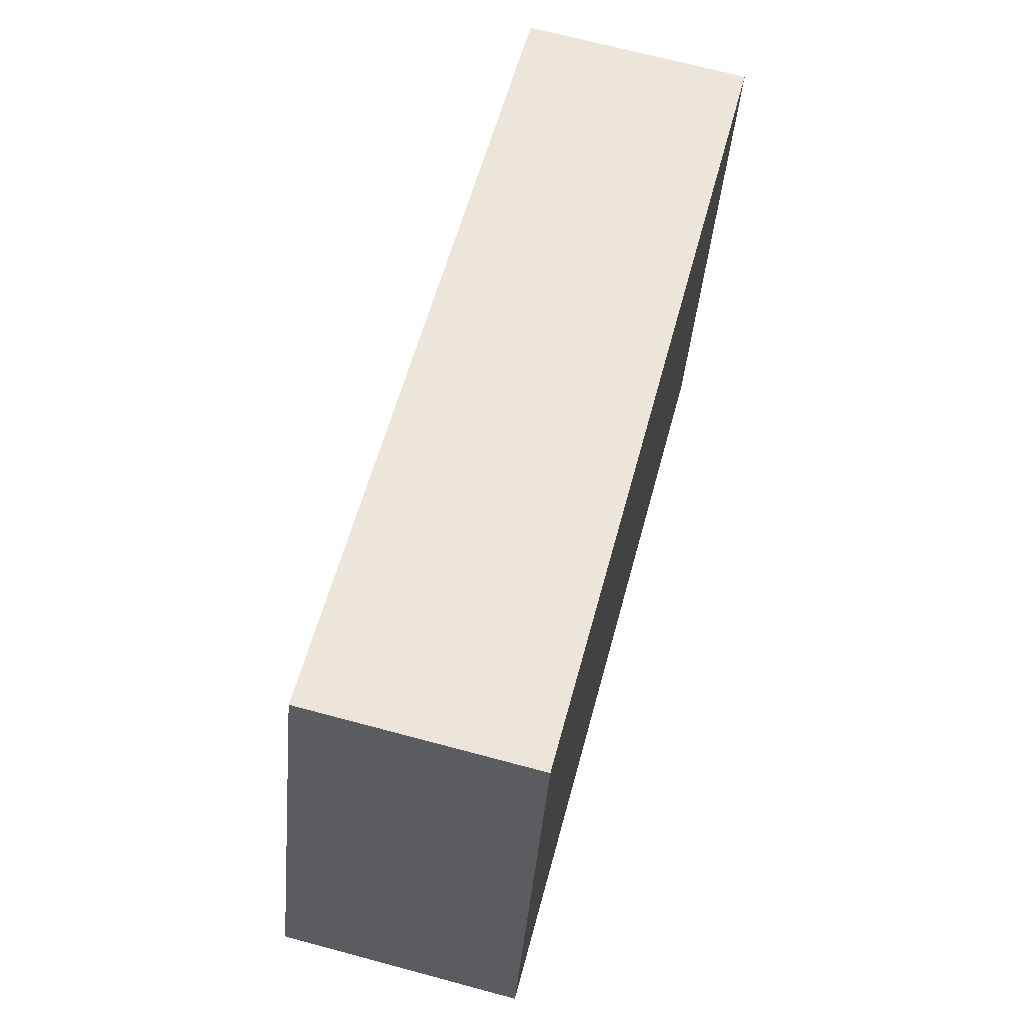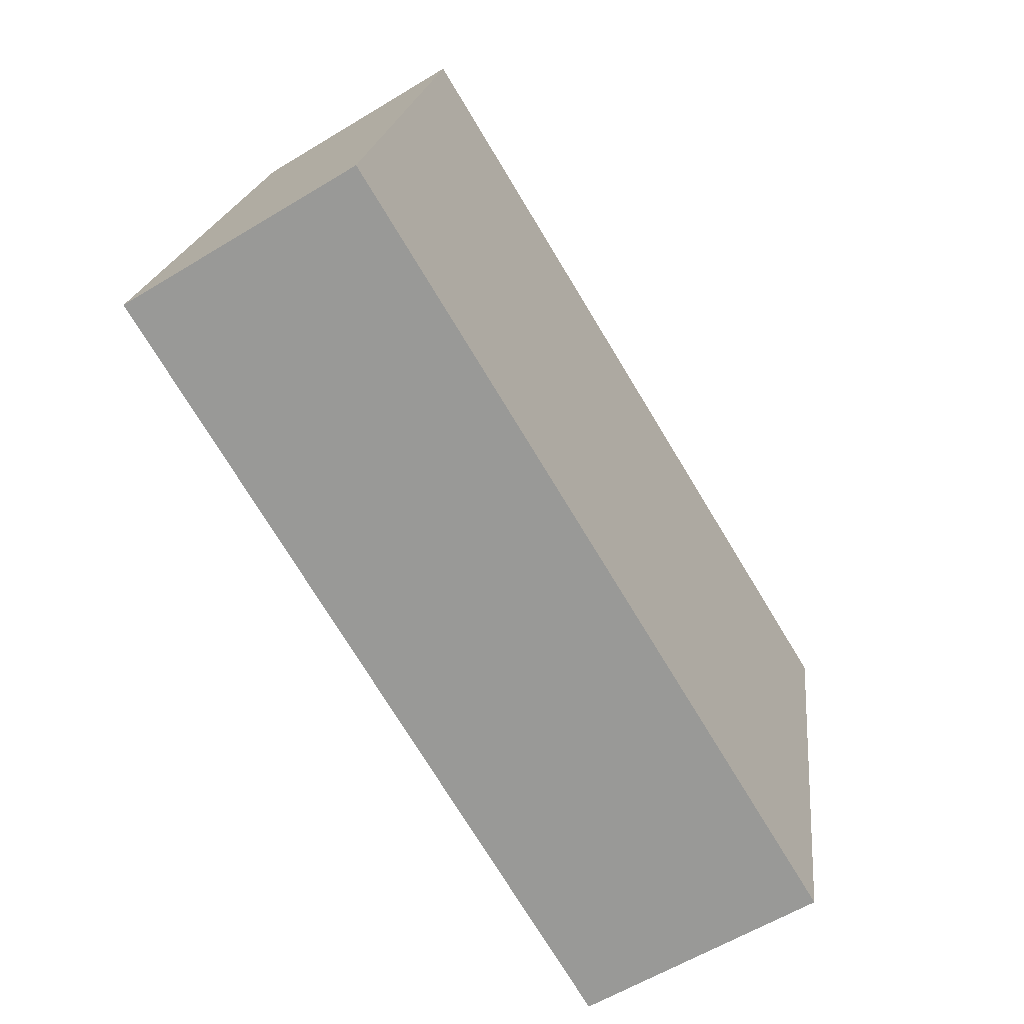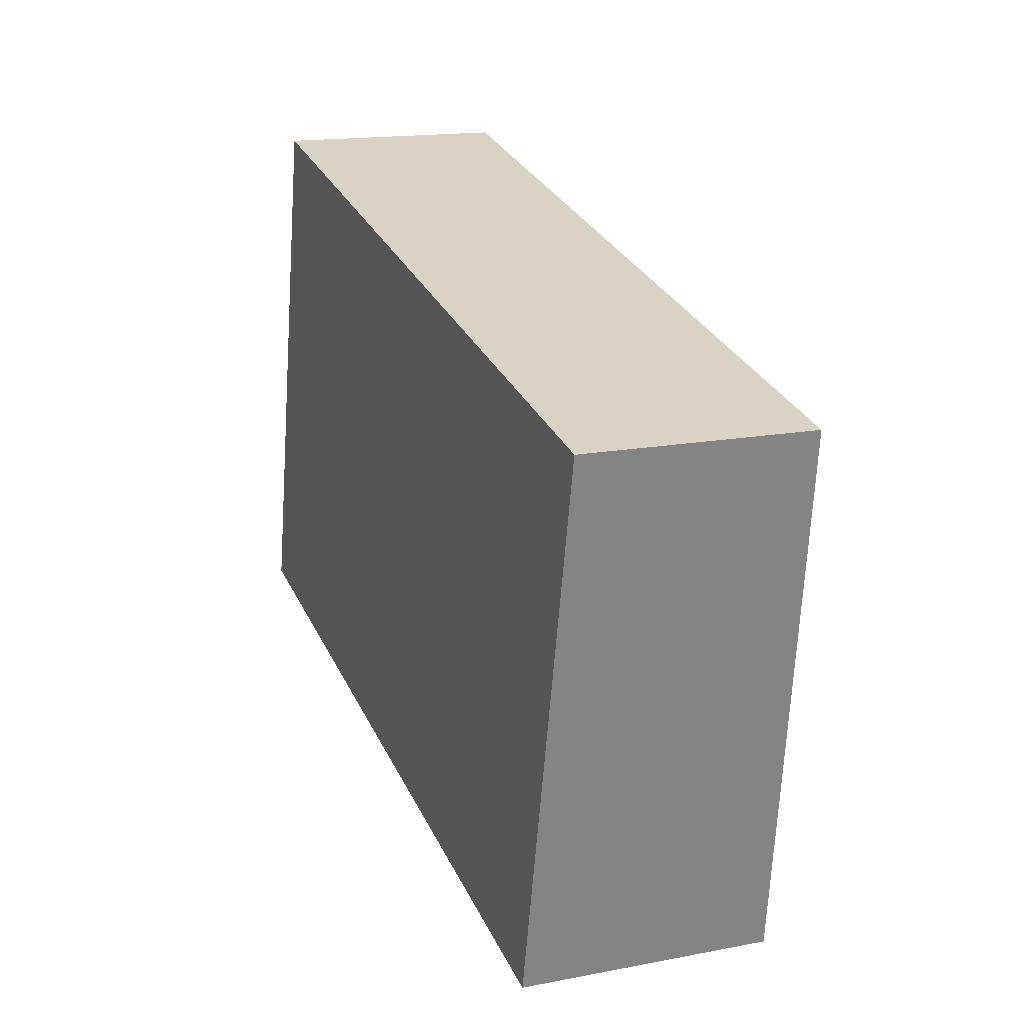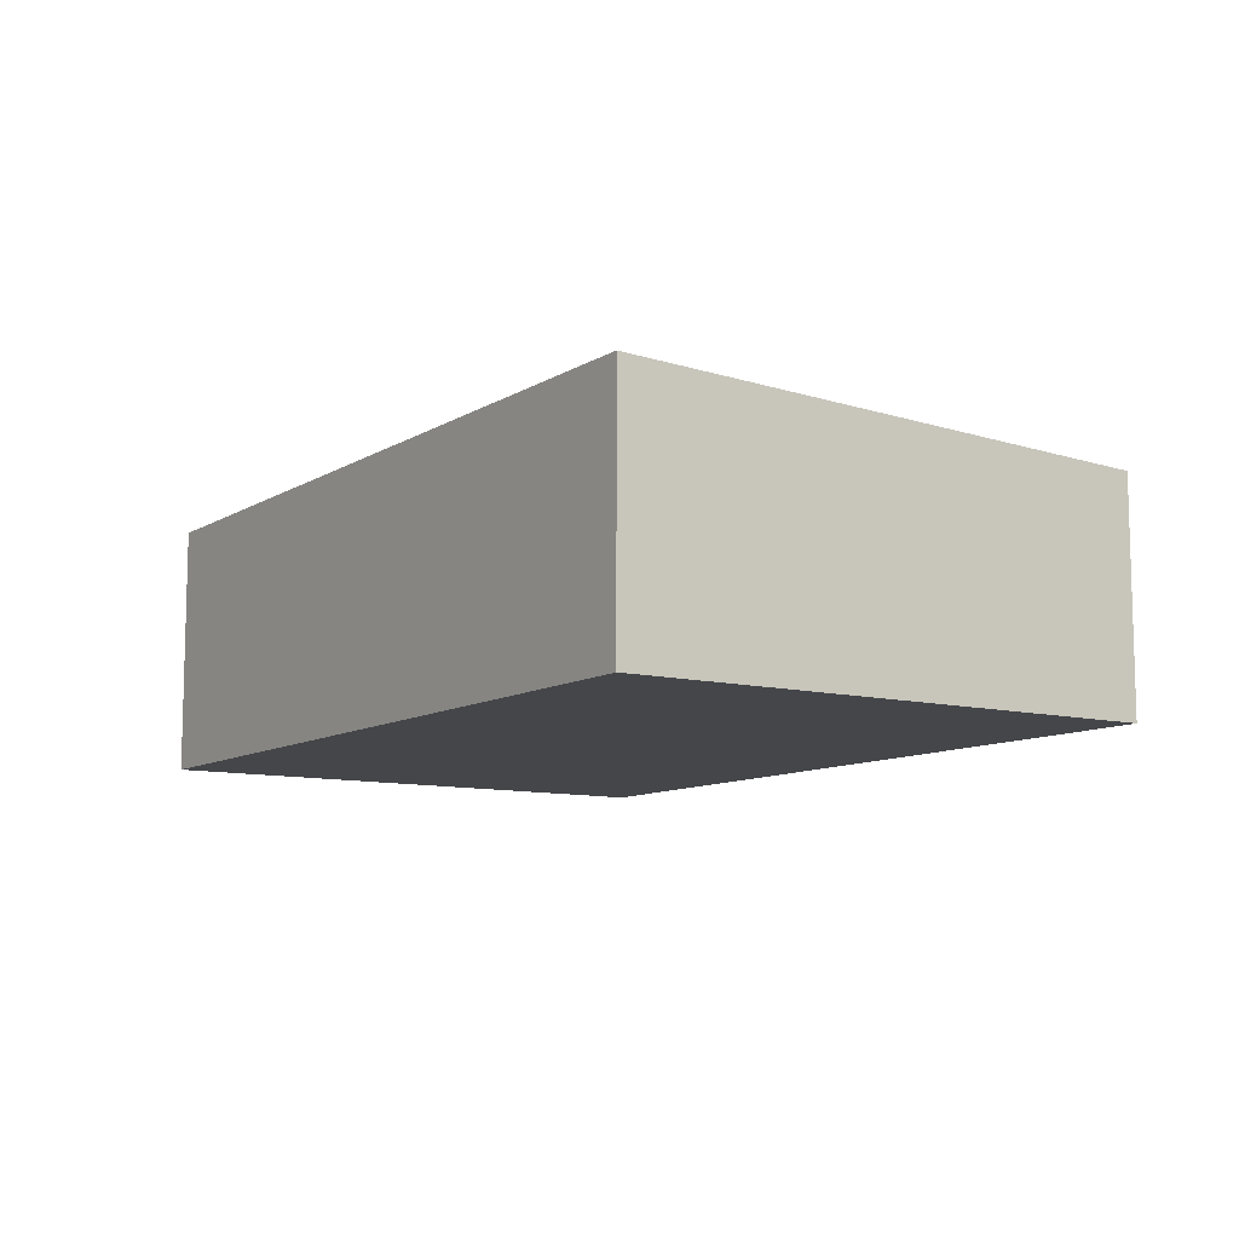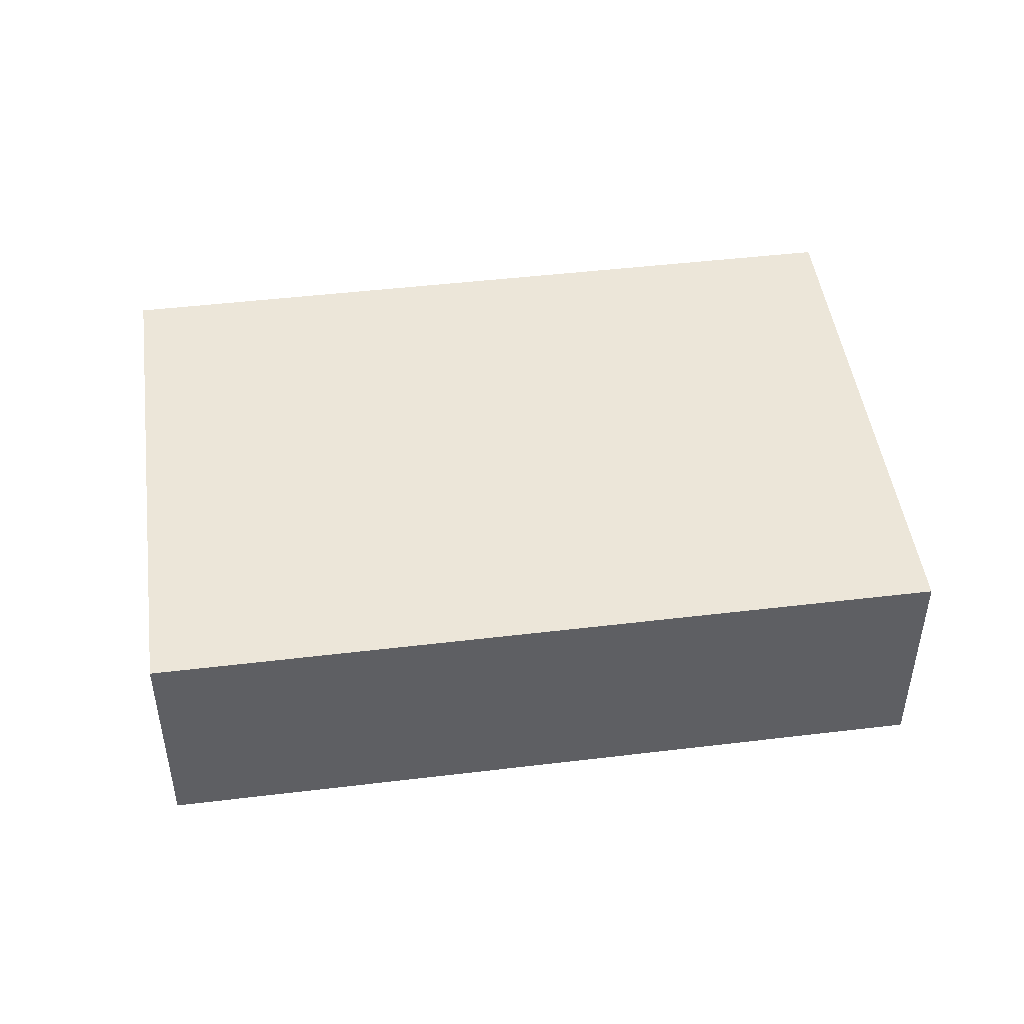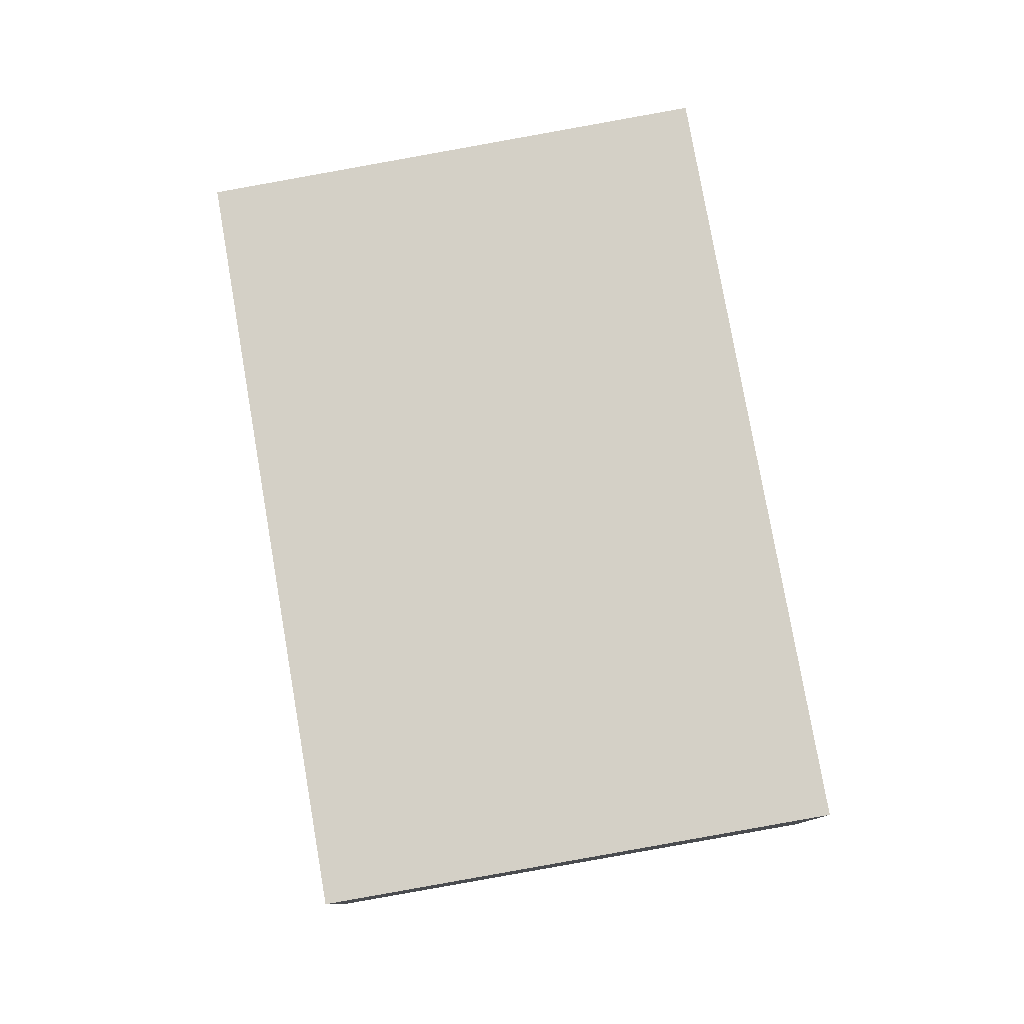
<metadata>
{"format":"obj","ext":"obj","renderer":"f3d","projection":"perspective","resolution":1024,"background":"white","views":[{"elev":69.3,"azim":-75.0,"up":"+Z"},{"elev":-59.9,"azim":-58.1,"up":"+Z"},{"elev":16.2,"azim":68.5,"up":"+Z"},{"elev":-9.8,"azim":-111.8,"up":"+Y"},{"elev":45.9,"azim":3.9,"up":"+Y"},{"elev":78.6,"azim":91.9,"up":"+Y"}]}
</metadata>
<code>
v  0 4.256 2.606e-16
v  15.5 3.864 6.282
v  13.6 4.256 -2.834
v  1.899 3.864 9.116
v  13.6 1.735e-16 -2.834
v  15.5 -3.847e-16 6.282
v  0 0 0
v  1.899 -5.582e-16 9.116
g defaultobject
f 1 2 3
f 2 1 4
f 2 5 3
f 5 2 6
f 5 1 3
f 1 5 7
f 7 4 1
f 4 7 8
f 8 2 4
f 2 8 6
f 6 7 5
f 7 6 8

</code>
